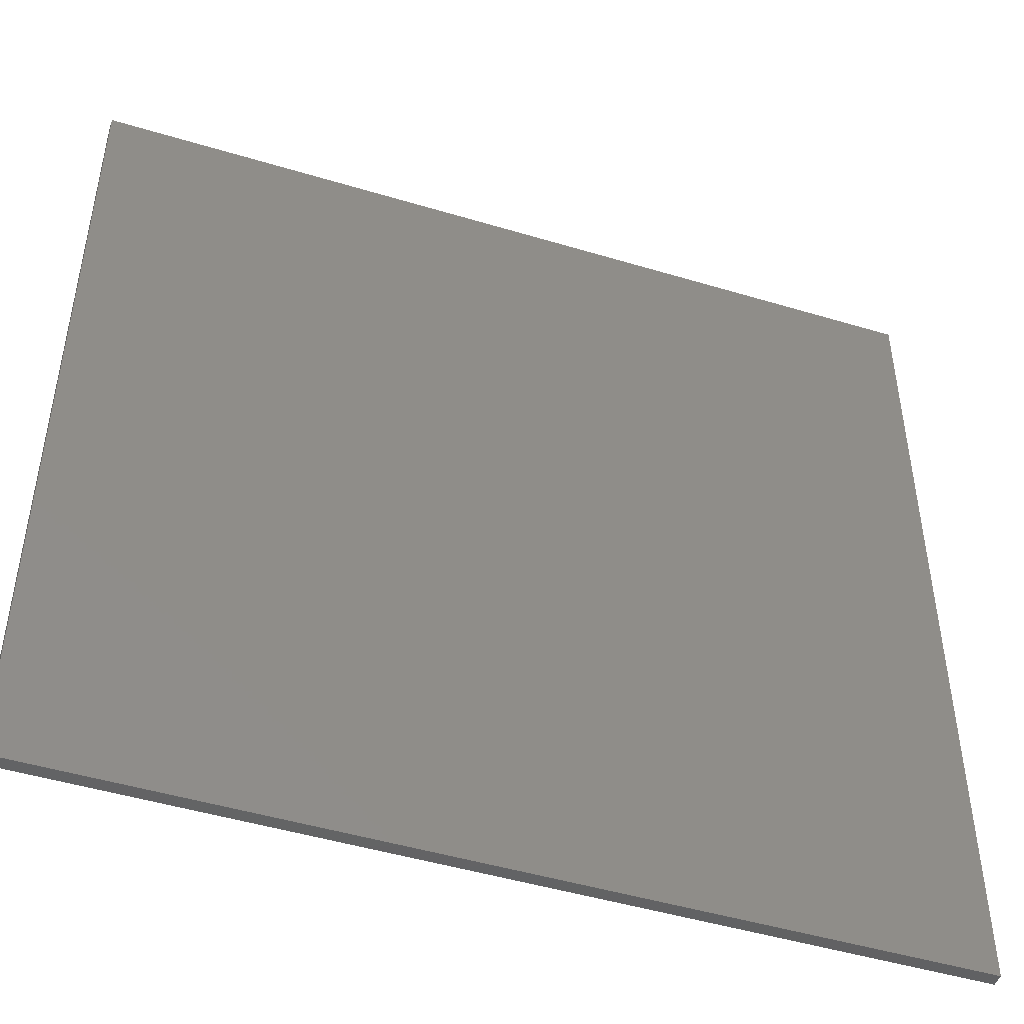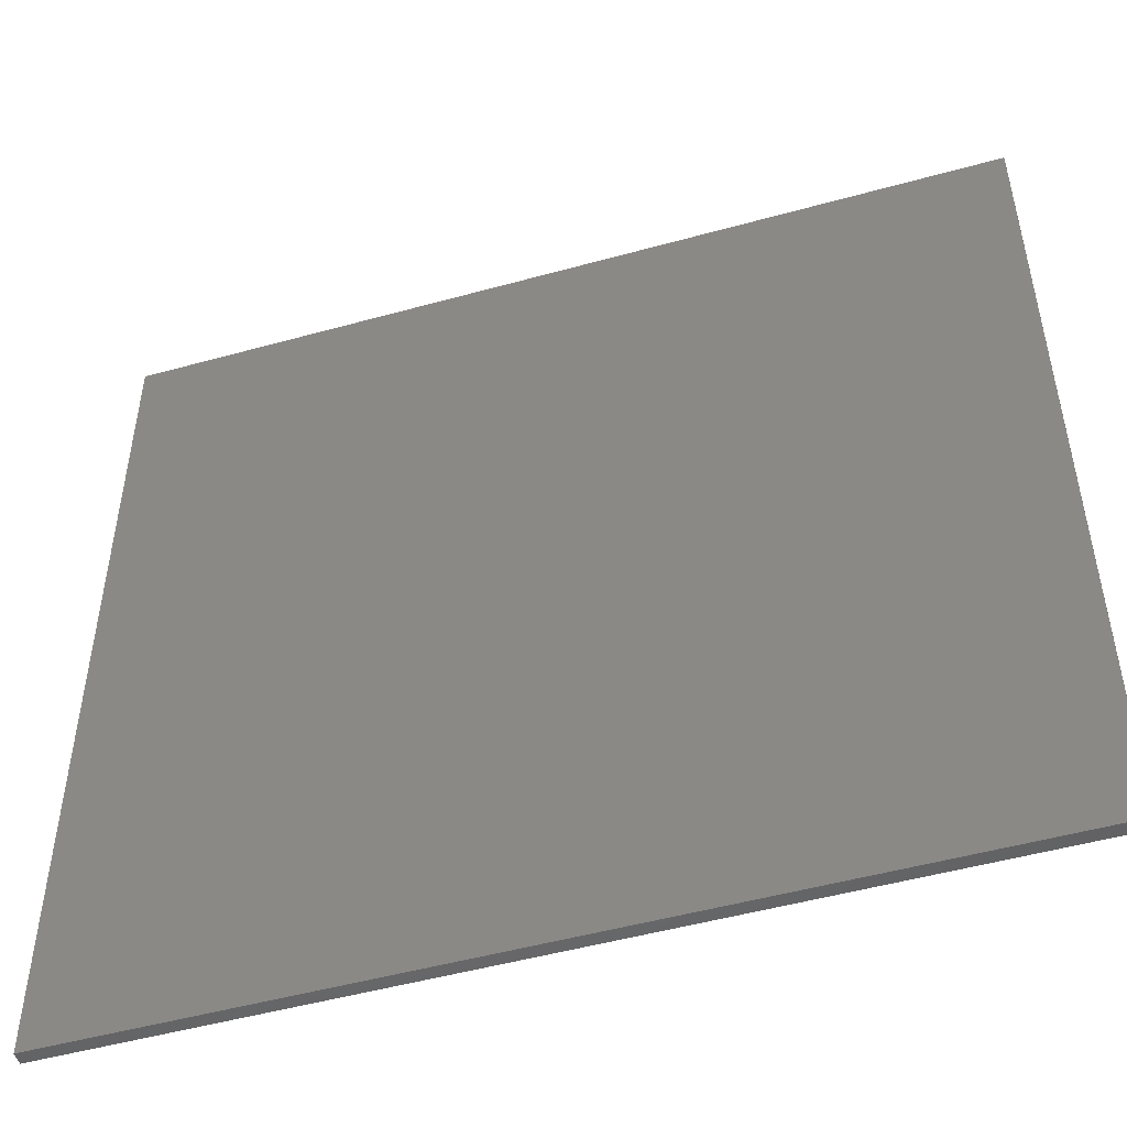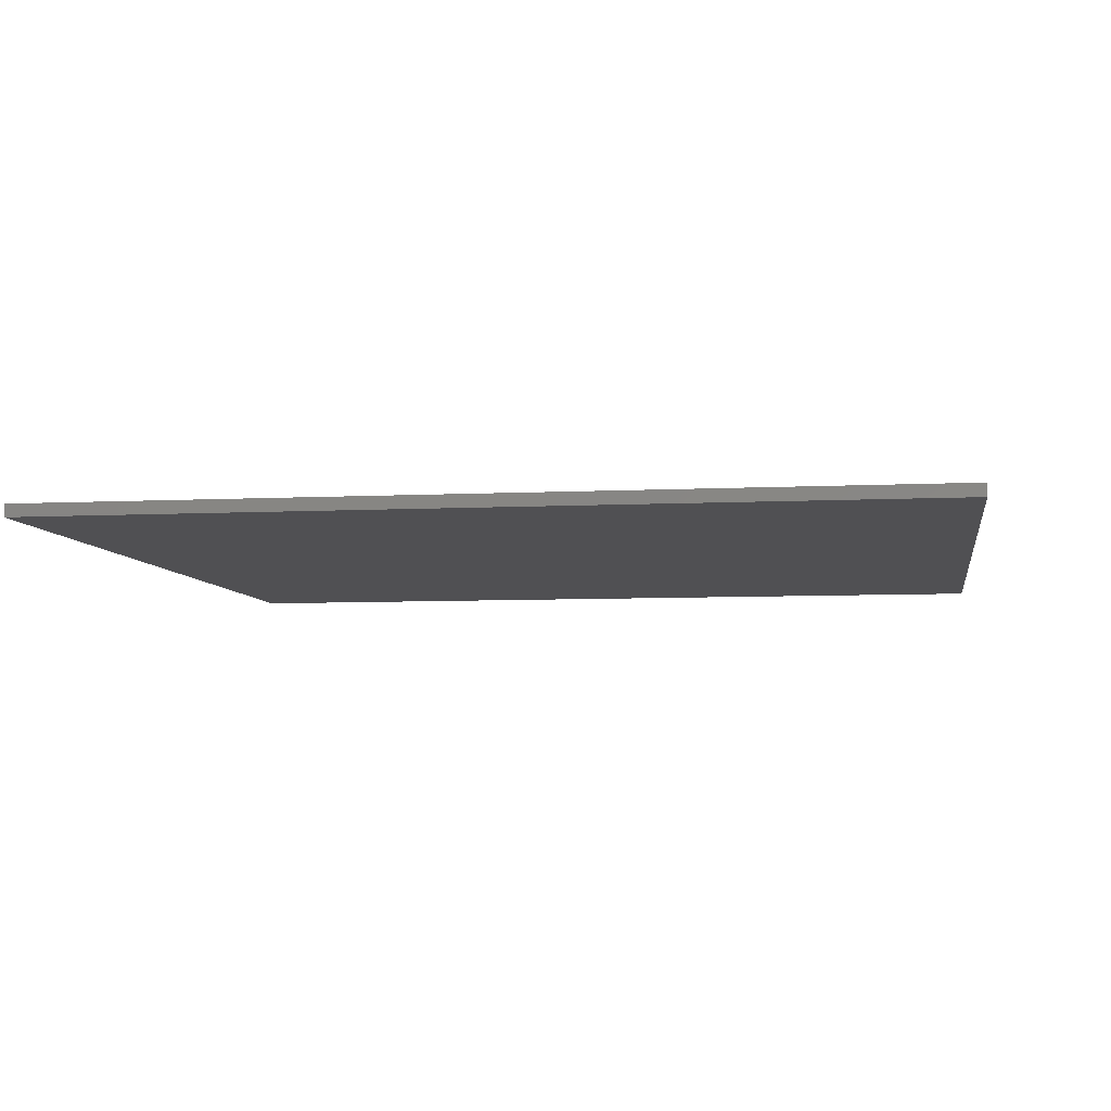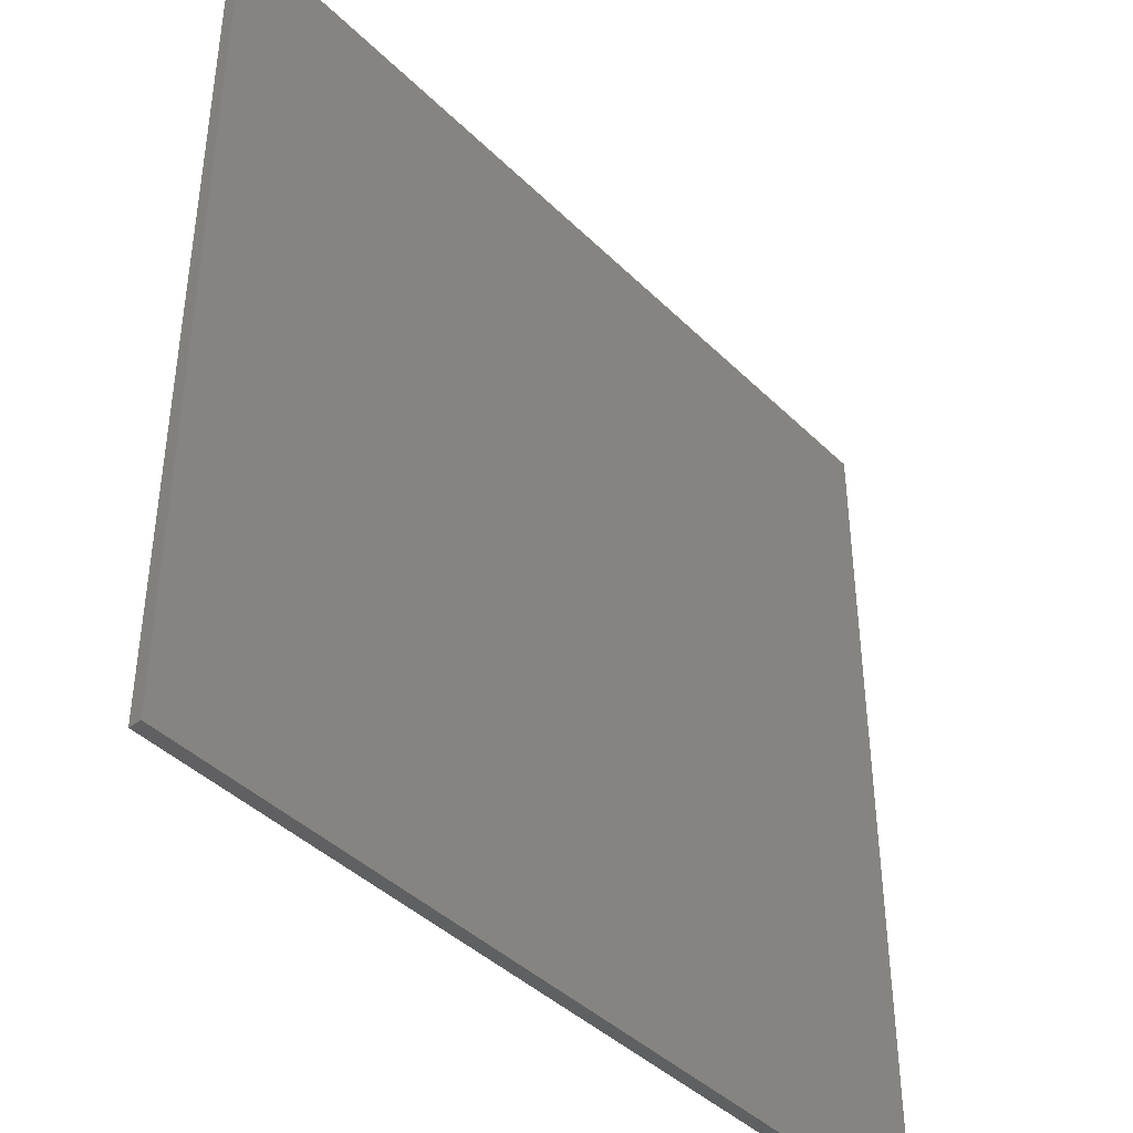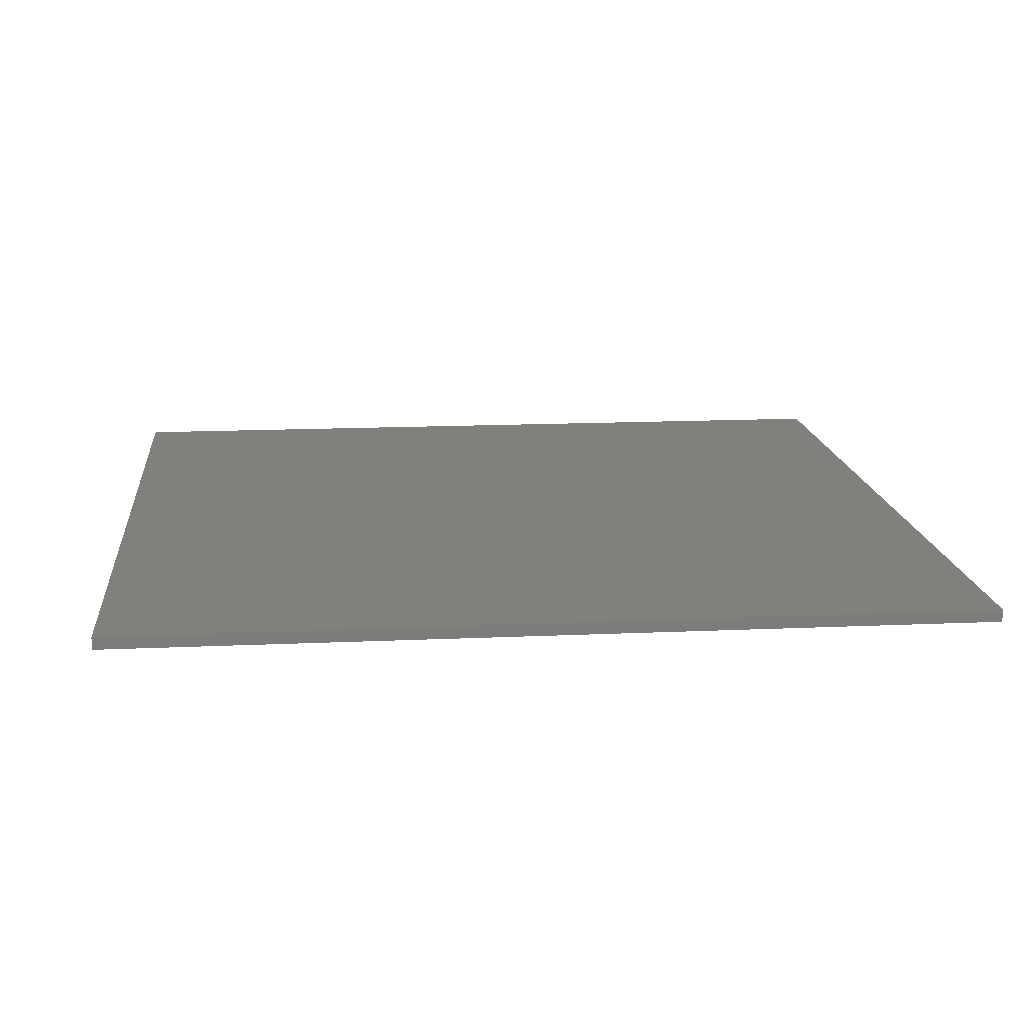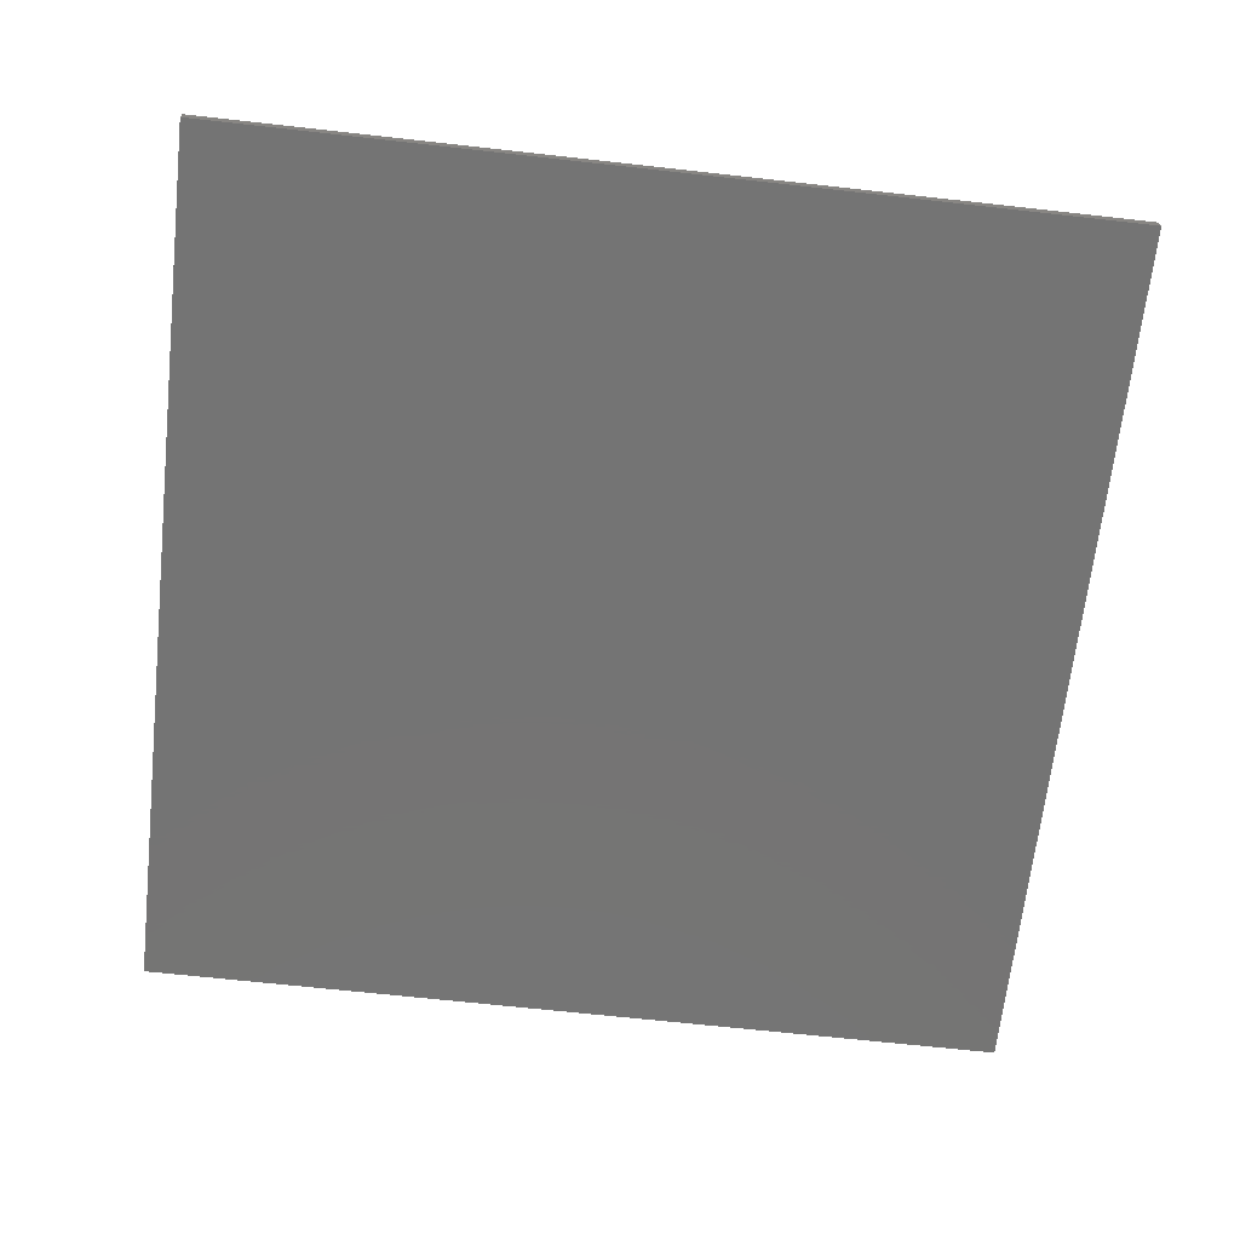
<metadata>
{"format":"stl","ext":"stl","renderer":"f3d","projection":"perspective","resolution":1024,"background":"white","views":[{"elev":-47.5,"azim":-18.8,"up":"+Z"},{"elev":-50.0,"azim":-163.0,"up":"+Z"},{"elev":-6.4,"azim":98.8,"up":"+Y"},{"elev":-41.9,"azim":-49.4,"up":"+Z"},{"elev":14.9,"azim":-95.6,"up":"+Y"},{"elev":-66.6,"azim":83.6,"up":"+Y"}]}
</metadata>
<code>
# stl→obj: 144 verts, 284 faces
v 3.52 0 3.52
v 3.52 0 -3.52
v -3.52 0 -3.52
v -3.52 0 3.52
v -3.52 -0.1 3.52
v 3.52 -0.1 3.52
v -3.52 -0.1 -3.52
v 3.52 -0.1 -3.52
v 2.528 -0.1 -2.86
v 2.764 -0.1 -2.764
v 2.86 -0.1 -2.528
v 1.04 -0.1 -1.228
v -2.86 -0.1 -2.528
v -2.764 -0.1 -2.764
v -2.528 -0.1 -2.86
v -2.528 -0.1 2.86
v -2.764 -0.1 2.764
v -2.86 -0.1 2.528
v 2.86 -0.1 2.528
v 2.764 -0.1 2.764
v 2.528 -0.1 2.86
v 2.12 -0.1 1.252
v -0.096 -0.1 -2.036
v -0.04 -0.1 -2.064
v -0.04 -0.1 -2.004
v -1.12 -0.1 -2.504
v -1.12 -0.1 -2.456
v -1.156 -0.1 -2.452
v -1.172 -0.1 -2.516
v -1.44 -0.1 -2.32
v -1.412 -0.1 -2.536
v -1.652 -0.1 -2.516
v -1.448 -0.1 -2.312
v -1.852 -0.1 -2.468
v -1.952 -0.1 -2.416
v -1.952 -0.1 -2.312
v -1.952 -0.1 -1.228
v -1.952 -0.1 -1.944
v -1.68 -0.1 -1.944
v -1.7 -0.1 -1.888
v -1.12 -0.1 -1.32
v -1.12 -0.1 -1.228
v -1.156 -0.1 -1.324
v -1.44 -0.1 -1.456
v -1.632 -0.1 -1.656
v -1.952 -0.1 -0.912
v -1.36 -0.1 -0.912
v -1.36 -0.1 -0.84
v -1.512 -0.1 -0.74
v -1.764 -0.1 -0.368
v -1.812 -0.1 -0.14
v -1.952 -0.1 -0.14
v -1.952 -0.1 0.168
v -1.836 -0.1 0.168
v -1.764 -0.1 0.512
v -1.952 -0.1 0.952
v -1.512 -0.1 0.884
v -1.412 -0.1 0.952
v -1.12 -0.1 2.02
v -1.952 -0.1 2.02
v -1.952 -0.1 1.252
v -1.12 -0.1 1.252
v -1.12 -0.1 2.368
v -1.412 -0.1 2.556
v -1.7 -0.1 2.544
v -1.9 -0.1 2.5
v -1.952 -0.1 2.468
v -1.952 -0.1 2.368
v -1.12 -0.1 2.556
v -0.872 -0.1 1.252
v -0.04 -0.1 1.252
v -0.04 -0.1 2.02
v -0.872 -0.1 2.02
v -0.872 -0.1 2.368
v -0.04 -0.1 2.368
v -0.04 -0.1 2.556
v -0.872 -0.1 2.556
v 1.04 -0.1 2.556
v 0.208 -0.1 2.556
v 0.208 -0.1 2.368
v 1.04 -0.1 2.368
v 0.208 -0.1 1.252
v 0.592 -0.1 1.252
v 0.556 -0.1 1.404
v 0.208 -0.1 2.02
v 0.608 -0.1 1.644
v 0.756 -0.1 1.852
v 0.972 -0.1 1.988
v 1.008 -0.1 2.02
v 1.004 -0.1 1.992
v 1.868 -0.1 2.544
v 1.58 -0.1 2.556
v 1.288 -0.1 2.368
v 2.068 -0.1 2.5
v 2.12 -0.1 2.468
v 2.12 -0.1 2.368
v 1.288 -0.1 2.556
v 1.9 -0.1 1.404
v 1.864 -0.1 1.252
v 2.12 -0.1 2.02
v 1.848 -0.1 1.644
v 1.7 -0.1 1.852
v 1.564 -0.1 1.936
v 1.564 -0.1 2.02
v 0.796 -0.1 0.792
v 0.676 -0.1 0.952
v 0.208 -0.1 0.952
v 0.208 -0.1 0.78
v 0.388 -0.1 0.512
v 0.984 -0.1 0.68
v 0.46 -0.1 0.168
v 1.04 -0.1 0.168
v 1.04 -0.1 0.672
v 0.388 -0.1 -0.368
v 0.412 -0.1 -0.412
v 0.688 -0.1 -0.216
v 0.424 -0.1 -0.192
v 0.688 -0.1 -0.192
v 0.208 -0.1 -1.72
v 0.208 -0.1 -1.944
v 0.676 -0.1 -1.944
v 0.684 -0.1 -1.908
v 0.812 -0.1 -1.772
v 1 -0.1 -1.68
v 1.008 -0.1 -1.228
v 1.04 -0.1 -1.676
v 0.8 -0.1 -2.504
v 1.04 -0.1 -2.484
v 1.04 -0.1 -2.46
v 1 -0.1 -2.456
v 0.812 -0.1 -2.364
v 0.764 -0.1 -2.312
v 0.56 -0.1 -2.484
v 0.36 -0.1 -2.436
v 0.224 -0.1 -2.364
v 0.196 -0.1 -2.312
v 1.288 -0.1 0.32
v 1.732 -0.1 0.584
v 2.052 -0.1 0.86
v 1.612 -0.1 0.792
v 1.288 -0.1 0.656
v 1.424 -0.1 0.68
v 2.056 -0.1 0.952
v 1.736 -0.1 0.956
f 1 2 3
f 3 4 1
f 5 6 1
f 1 4 5
f 7 5 4
f 4 3 7
f 8 7 3
f 3 2 8
f 6 8 2
f 2 1 6
f 9 10 11
f 11 12 9
f 13 14 15
f 15 16 13
f 16 17 18
f 18 13 16
f 19 20 21
f 21 22 19
f 7 14 13
f 7 15 14
f 15 7 8
f 8 9 15
f 9 8 10
f 10 8 11
f 20 19 6
f 21 20 6
f 16 21 6
f 6 5 16
f 5 17 16
f 5 18 17
f 23 24 25
f 26 27 28
f 28 29 26
f 29 28 30
f 30 31 29
f 32 31 30
f 30 33 32
f 34 32 33
f 33 35 34
f 36 35 33
f 37 38 39
f 39 40 37
f 41 42 37
f 37 43 41
f 37 44 43
f 37 45 44
f 37 40 45
f 46 47 48
f 48 49 46
f 46 49 50
f 46 50 51
f 51 52 46
f 53 54 55
f 55 56 53
f 56 55 57
f 56 57 58
f 59 60 61
f 61 62 59
f 63 64 65
f 65 66 63
f 63 66 67
f 67 68 63
f 64 63 69
f 70 71 72
f 72 73 70
f 74 75 76
f 76 77 74
f 78 79 80
f 80 81 78
f 82 83 84
f 84 85 82
f 85 84 86
f 85 86 87
f 85 87 88
f 88 89 85
f 88 90 89
f 91 92 93
f 93 94 91
f 95 94 93
f 93 96 95
f 97 93 92
f 98 99 22
f 22 100 98
f 101 98 100
f 102 101 100
f 103 102 100
f 100 104 103
f 105 106 107
f 107 108 105
f 105 108 109
f 109 110 105
f 110 109 111
f 111 112 110
f 110 112 113
f 114 115 116
f 116 117 114
f 117 116 118
f 119 120 121
f 121 122 119
f 119 122 123
f 119 123 124
f 124 125 119
f 12 125 124
f 124 126 12
f 127 128 129
f 129 130 127
f 127 130 131
f 127 131 132
f 132 133 127
f 134 133 132
f 132 135 134
f 136 135 132
f 137 138 139
f 139 140 137
f 141 137 142
f 137 140 142
f 140 139 143
f 143 144 140
f 16 15 35
f 35 36 16
f 16 36 38
f 16 38 37
f 16 37 46
f 16 46 52
f 16 52 53
f 16 53 56
f 16 56 61
f 16 61 60
f 16 60 68
f 16 68 67
f 16 67 66
f 16 66 65
f 16 65 64
f 16 64 69
f 16 69 77
f 16 77 76
f 16 76 79
f 79 21 16
f 79 78 21
f 78 97 21
f 97 92 21
f 92 91 21
f 91 94 21
f 94 95 21
f 95 96 21
f 96 100 21
f 100 22 21
f 19 22 143
f 143 139 19
f 139 11 19
f 138 11 139
f 11 138 137
f 137 112 11
f 11 112 118
f 118 116 11
f 11 116 115
f 115 12 11
f 12 126 9
f 9 126 124
f 124 123 9
f 9 123 122
f 122 129 9
f 129 128 9
f 127 9 128
f 9 127 133
f 133 26 9
f 29 9 26
f 9 29 31
f 31 15 9
f 15 31 32
f 15 32 34
f 15 34 35
f 27 26 133
f 133 134 27
f 27 134 135
f 27 135 136
f 136 24 27
f 27 24 23
f 23 28 27
f 28 23 41
f 41 43 28
f 30 28 43
f 43 33 30
f 33 43 44
f 44 45 33
f 33 45 40
f 40 39 33
f 33 39 38
f 38 36 33
f 131 130 129
f 129 132 131
f 132 129 122
f 122 121 132
f 132 121 120
f 120 136 132
f 24 136 120
f 120 25 24
f 25 120 119
f 23 25 119
f 119 41 23
f 42 41 119
f 47 42 119
f 119 114 47
f 37 42 47
f 47 46 37
f 115 125 12
f 119 125 115
f 119 115 114
f 48 47 114
f 114 117 48
f 49 48 117
f 117 50 49
f 51 50 117
f 117 54 51
f 52 51 54
f 54 53 52
f 55 54 117
f 117 118 55
f 55 118 111
f 111 118 112
f 55 111 109
f 109 57 55
f 58 57 109
f 109 108 58
f 58 108 107
f 107 71 58
f 58 71 70
f 58 70 62
f 62 56 58
f 61 56 62
f 68 60 59
f 59 63 68
f 74 63 59
f 59 73 74
f 69 63 74
f 74 77 69
f 59 62 70
f 70 73 59
f 74 73 72
f 72 75 74
f 80 75 72
f 72 85 80
f 76 75 80
f 80 79 76
f 107 106 83
f 83 82 107
f 71 107 82
f 71 82 85
f 85 72 71
f 80 85 89
f 89 81 80
f 93 81 89
f 89 140 93
f 78 81 93
f 93 97 78
f 112 137 141
f 141 113 112
f 113 141 90
f 90 88 113
f 110 113 88
f 88 105 110
f 106 105 88
f 88 87 106
f 106 87 86
f 86 83 106
f 84 83 86
f 90 141 142
f 142 140 90
f 90 140 89
f 103 93 140
f 140 99 103
f 93 103 104
f 93 104 100
f 100 96 93
f 144 143 22
f 22 99 144
f 140 144 99
f 102 103 99
f 99 98 102
f 102 98 101
f 7 13 18
f 18 5 7
f 8 6 19
f 19 11 8

</code>
